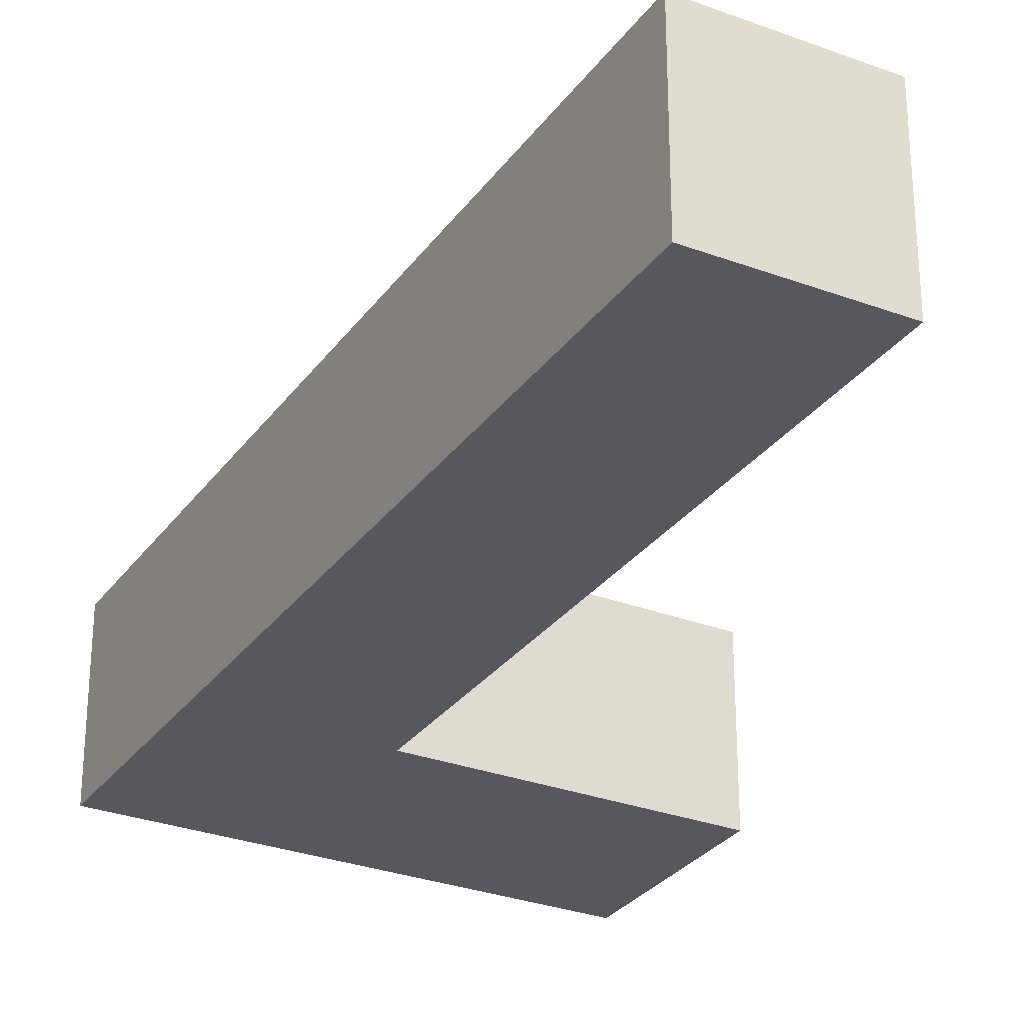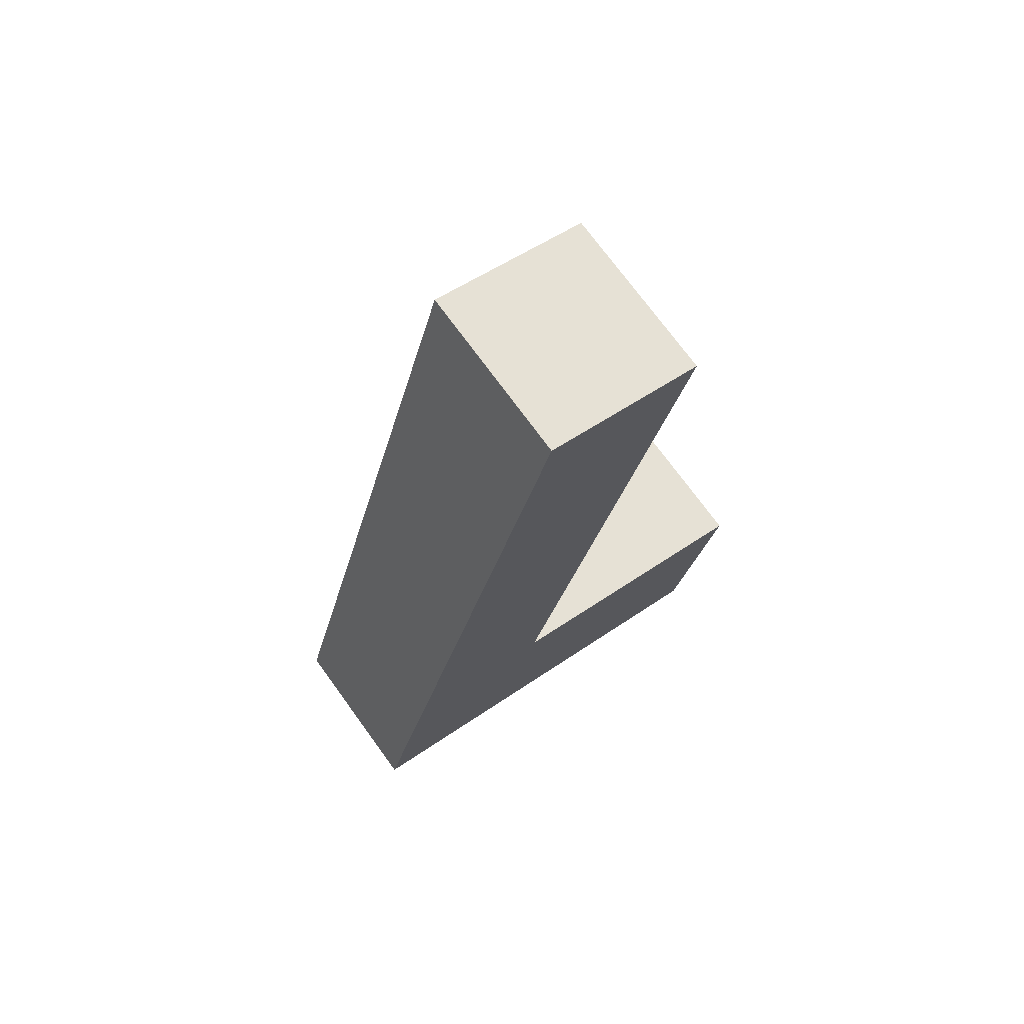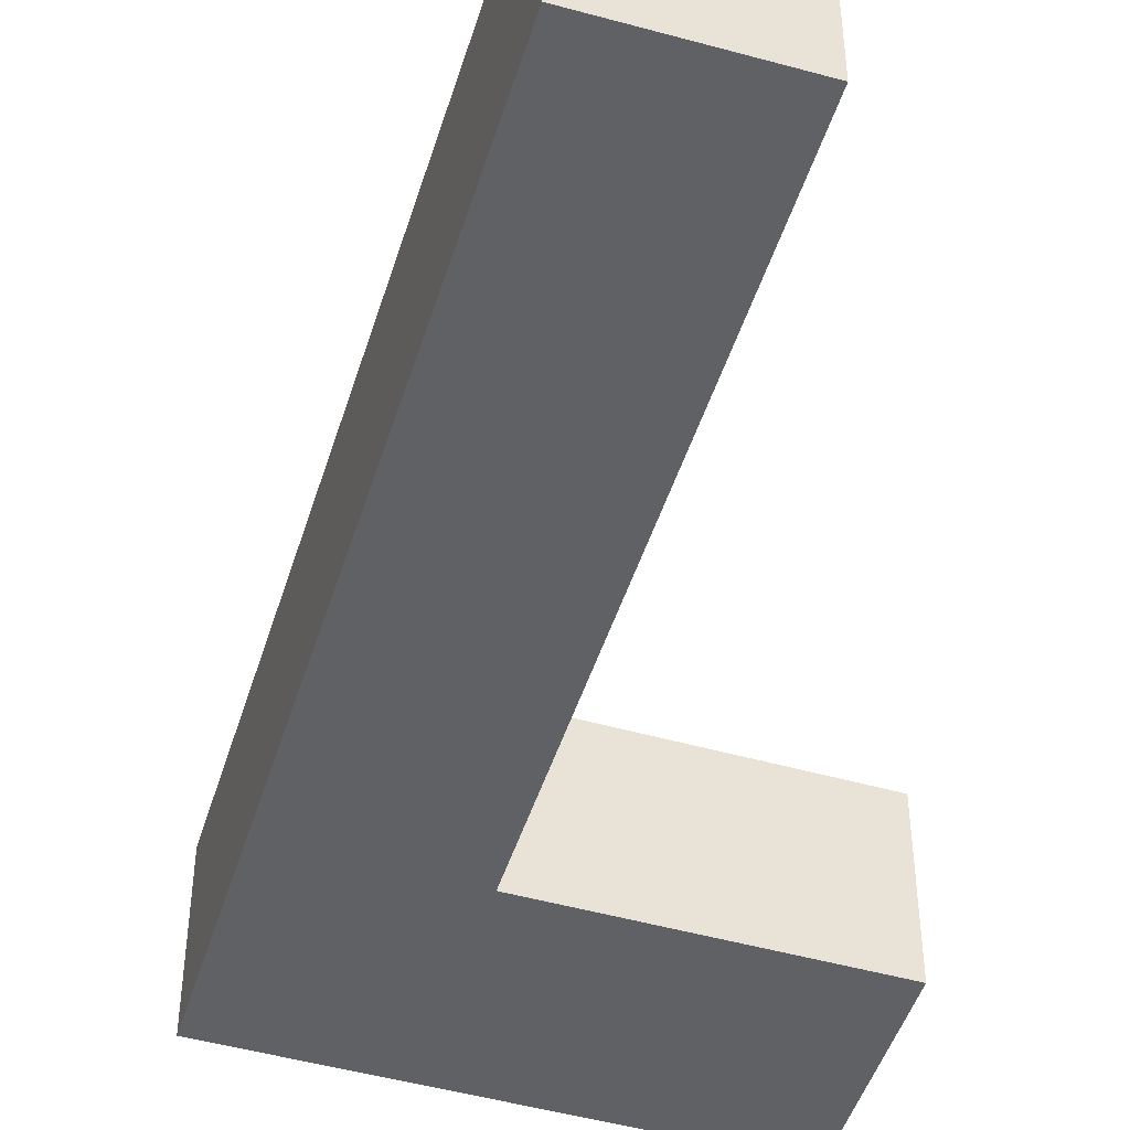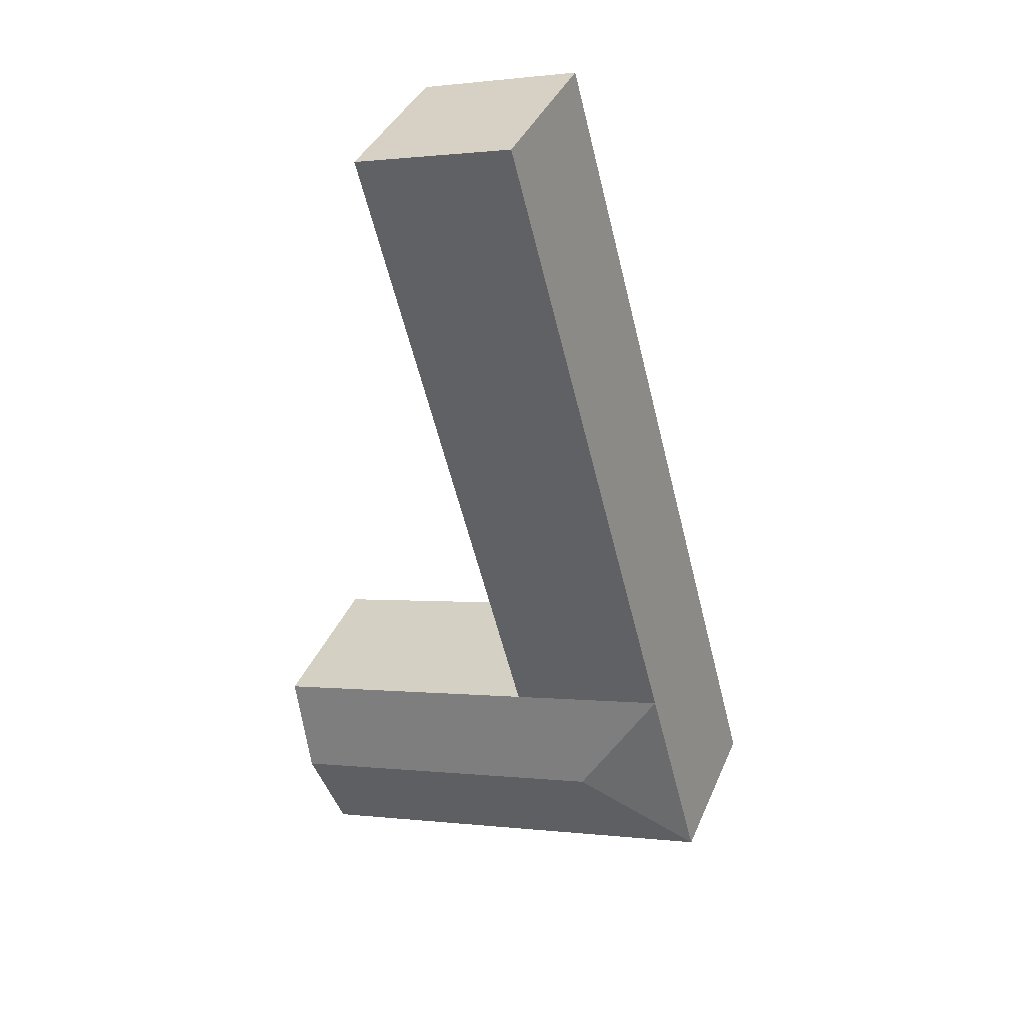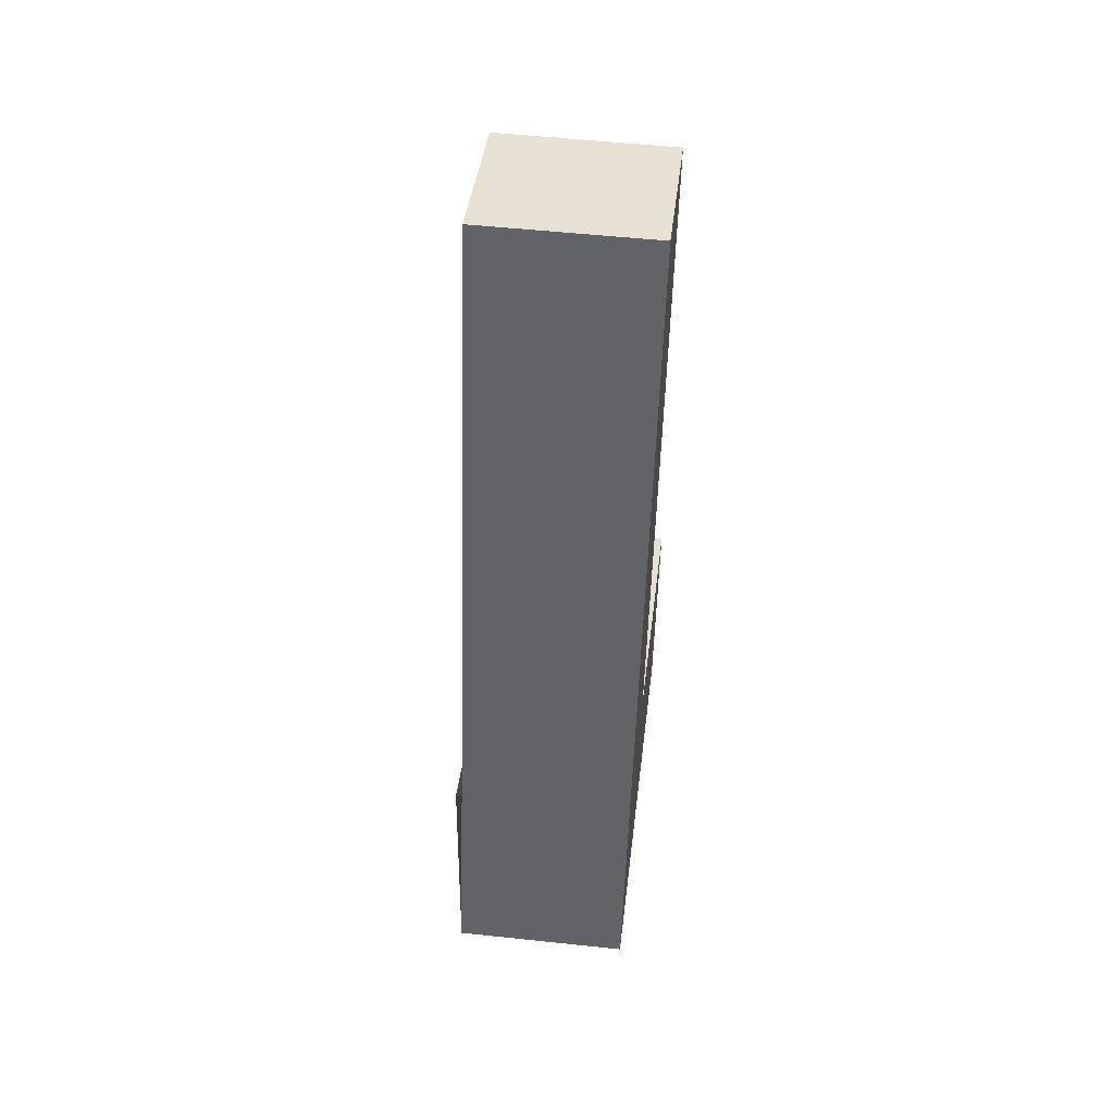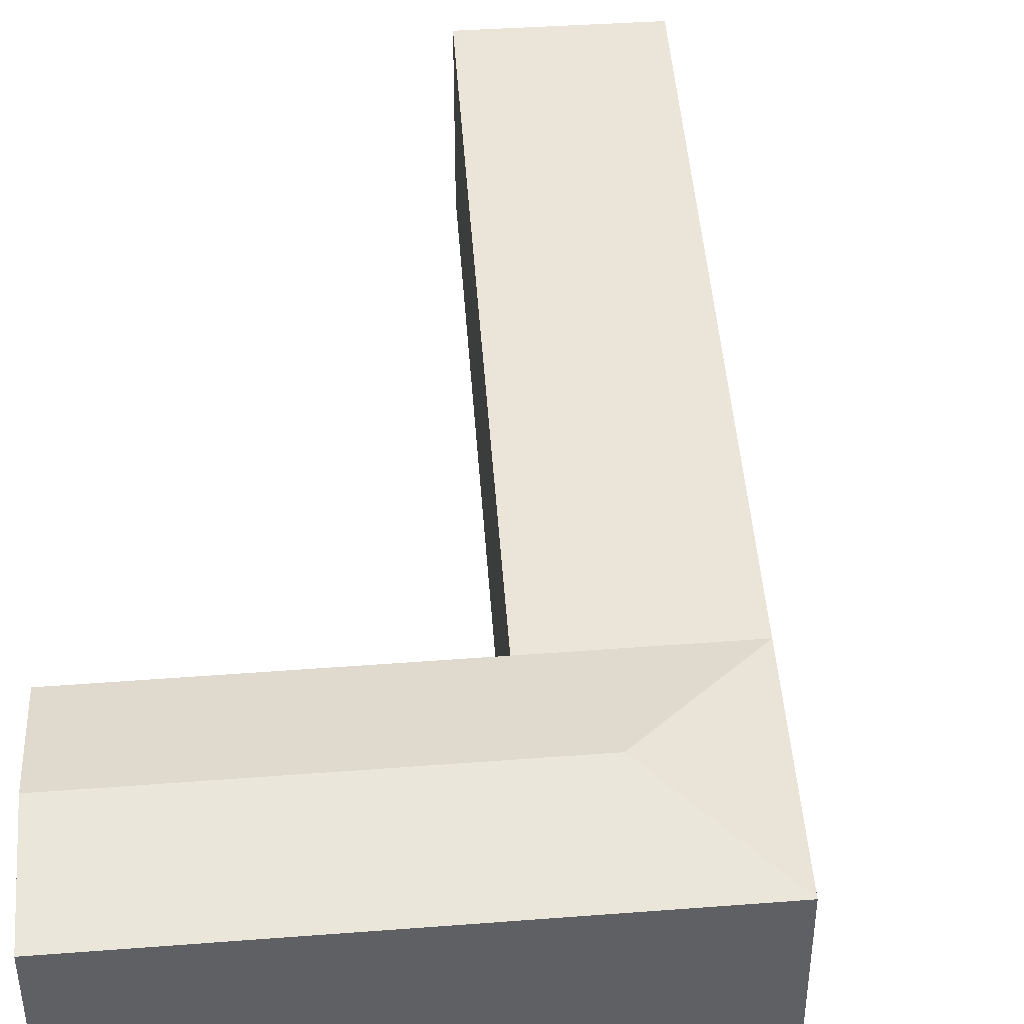
<metadata>
{"format":"obj","ext":"obj","renderer":"f3d","projection":"perspective","resolution":1024,"background":"white","views":[{"elev":-28.9,"azim":-13.7,"up":"+Y"},{"elev":72.9,"azim":-36.0,"up":"+Z"},{"elev":-46.7,"azim":-2.0,"up":"+Y"},{"elev":38.2,"azim":-158.6,"up":"+Z"},{"elev":53.3,"azim":-83.5,"up":"+Z"},{"elev":44.8,"azim":-169.1,"up":"+Y"}]}
</metadata>
<code>
v  5.135 5.509 -1.475
v  14.41 2.535e-16 -4.14
v  5.135 9.032e-17 -1.475
v  14.41 5.509 -4.14
v  16.09 -1.433e-16 2.34
v  16.09 5.509 2.34
v  15.25 6.203 -0.9
v  6.844 5.509 4.998
v  6.843 -3.06e-16 4.998
v  1.709 5.509 6.473
v  0 0 0
v  1.709 -3.964e-16 6.473
v  0.0001177 5.509 -0.0001743
v  7.128 5.509 27
v  7.128 -1.653e-15 27
v  12.28 5.509 25.59
v  12.28 -1.567e-15 25.59
v  5.989 6.203 1.761
v  4.072 6.203 2.312
g defaultobject
f 1 2 3
f 2 1 4
f 4 5 2
f 5 4 6
f 6 4 7
f 5 8 9
f 8 5 6
f 10 11 12
f 11 10 13
f 13 3 11
f 3 13 1
f 14 12 15
f 12 14 10
f 9 16 17
f 16 9 8
f 17 14 15
f 14 17 16
f 3 5 9
f 5 3 2
f 11 9 12
f 9 11 3
f 12 17 15
f 17 12 9
f 7 1 18
f 1 7 4
f 6 18 8
f 18 6 7
f 19 13 10
f 18 13 19
f 13 18 1
f 8 19 10
f 19 8 18
f 16 10 14
f 10 16 8

</code>
